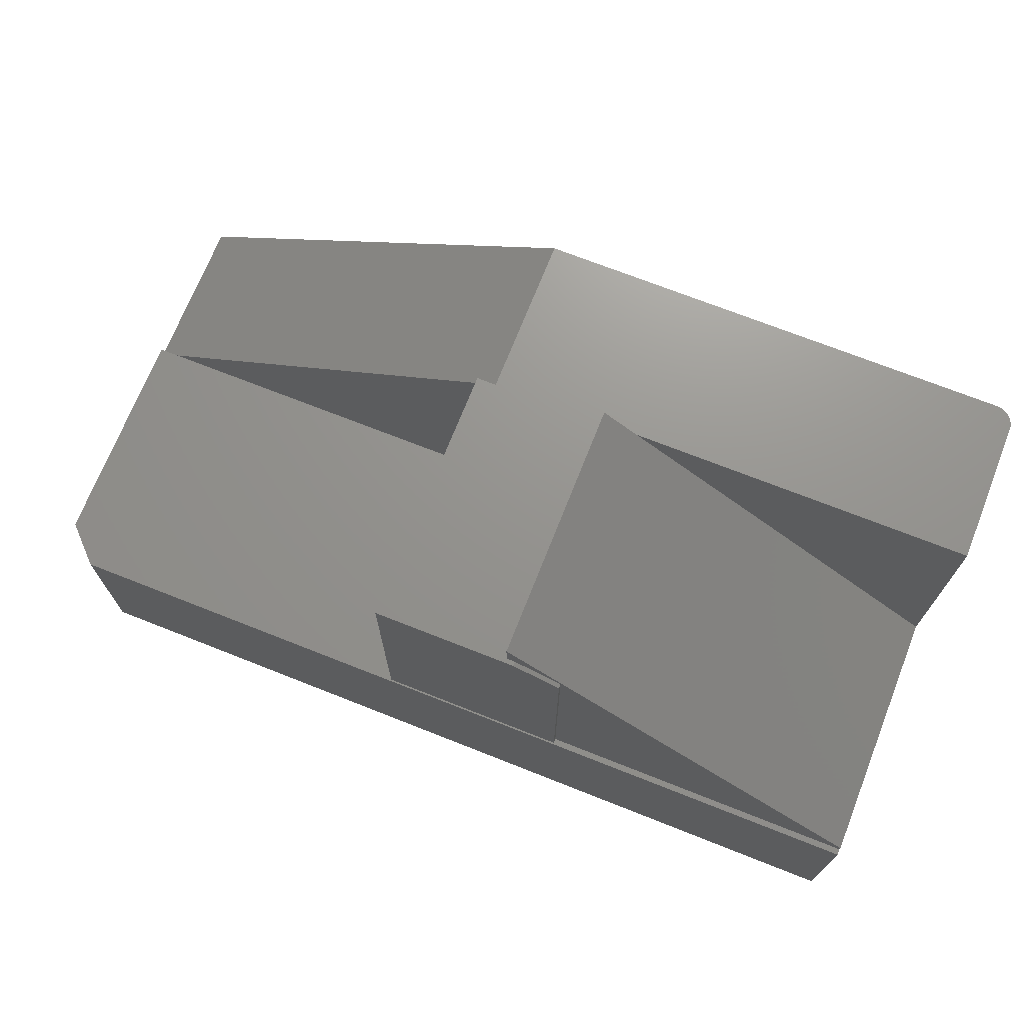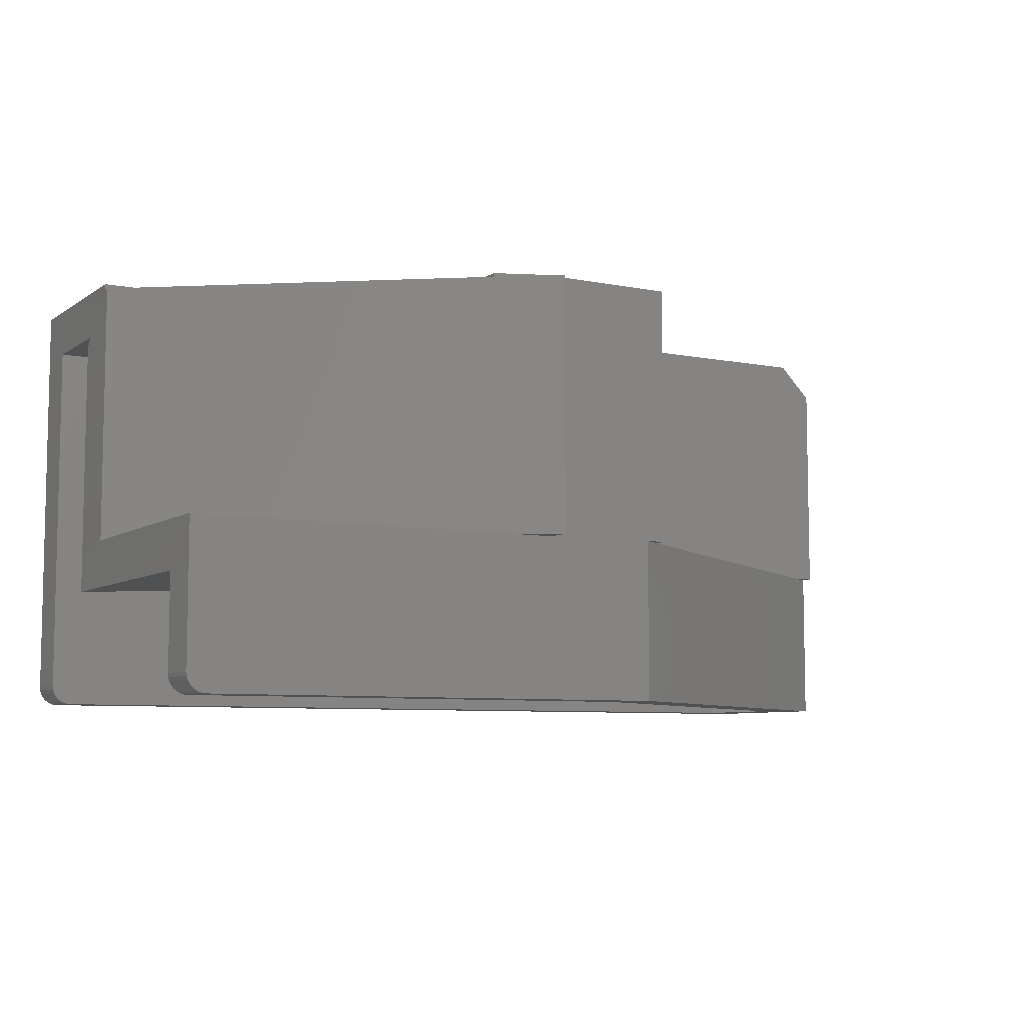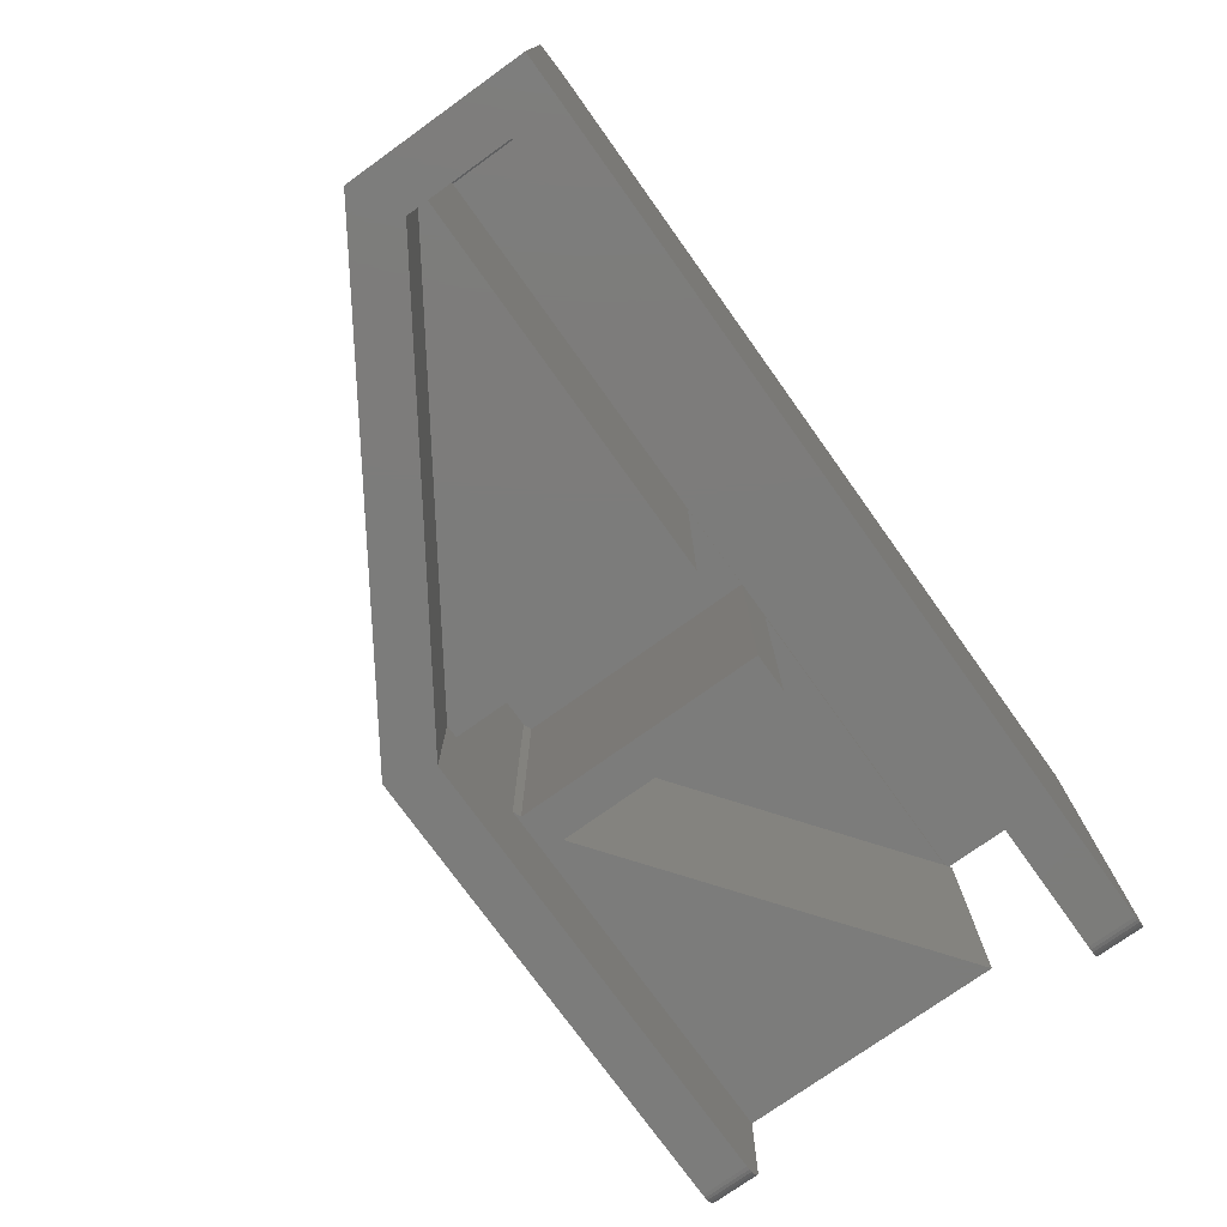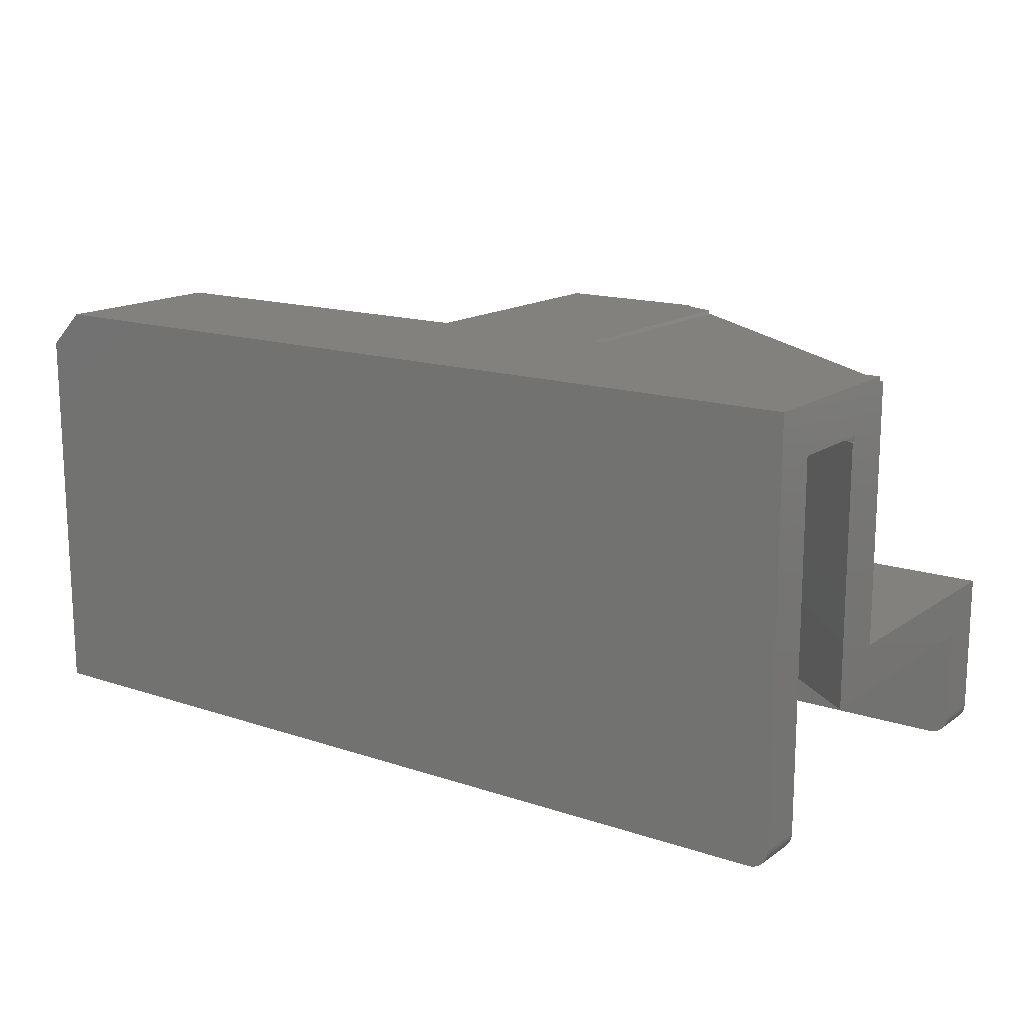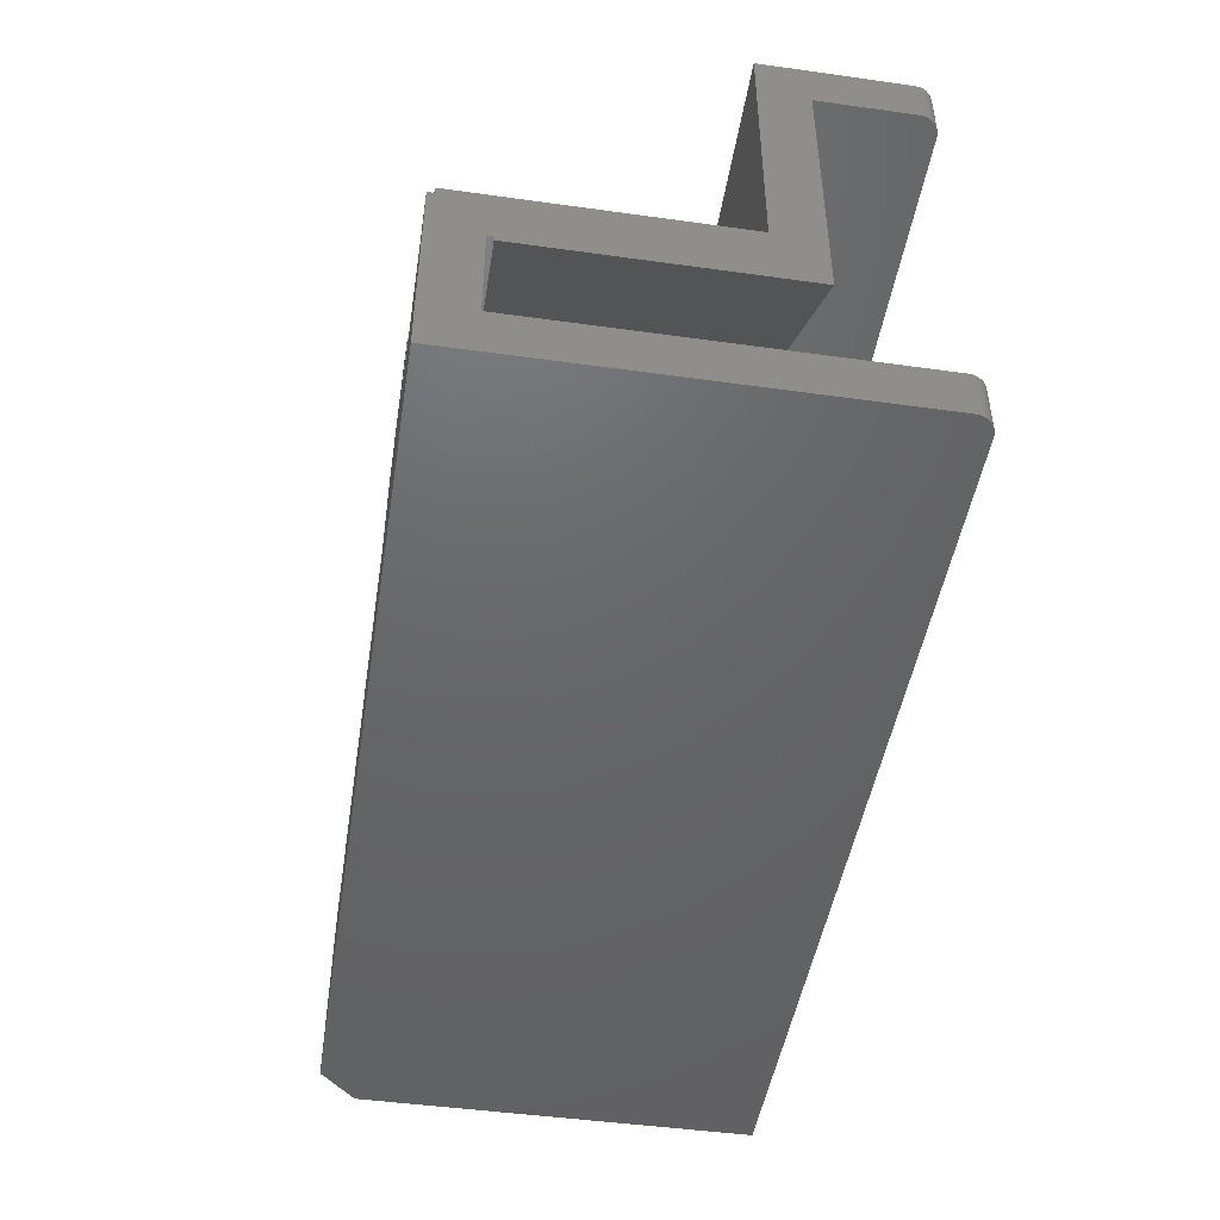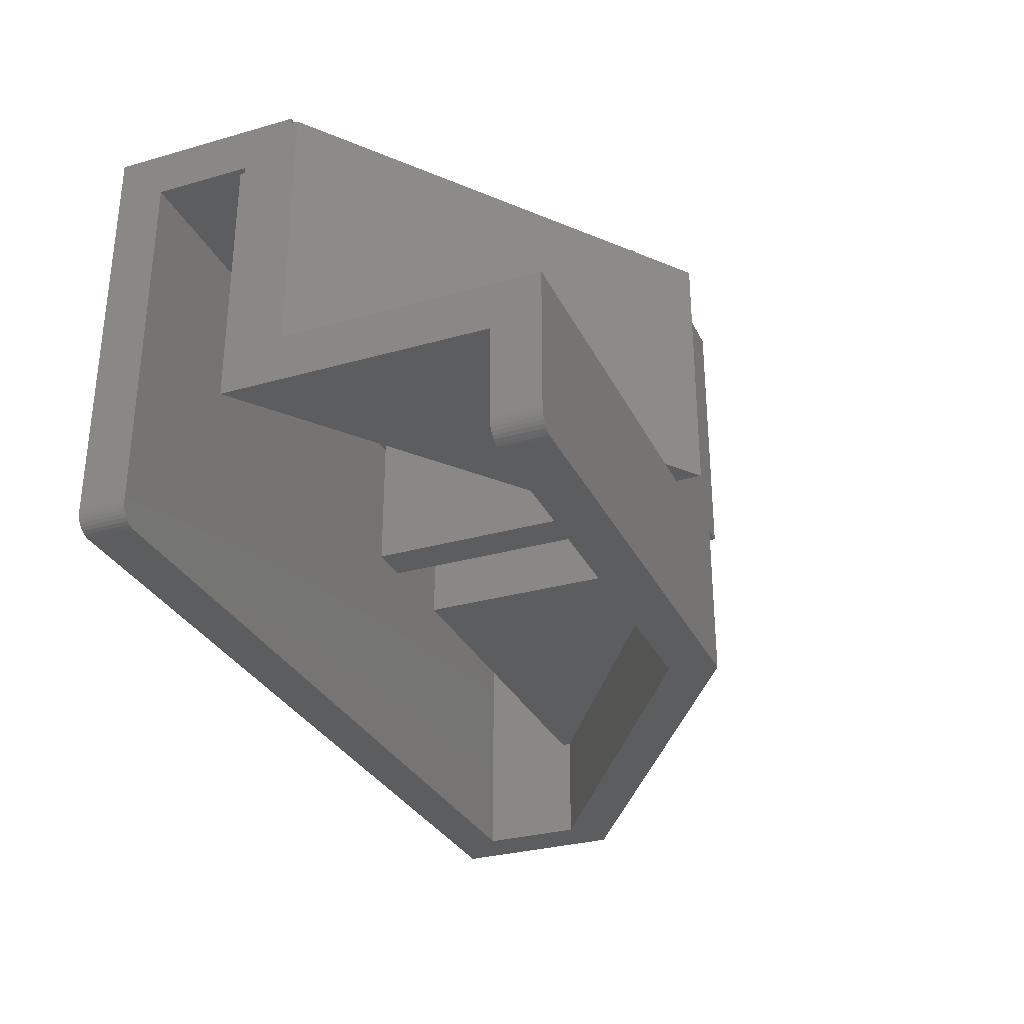
<metadata>
{"format":"stl","ext":"stl","renderer":"f3d","projection":"perspective","resolution":1024,"background":"white","views":[{"elev":71.1,"azim":-158.4,"up":"+Z"},{"elev":-7.2,"azim":-29.7,"up":"+Y"},{"elev":-75.5,"azim":125.6,"up":"+Y"},{"elev":15.3,"azim":-144.7,"up":"+Y"},{"elev":-46.9,"azim":-99.0,"up":"+Z"},{"elev":-30.6,"azim":-67.7,"up":"+Y"}]}
</metadata>
<code>
# stl→obj: 101 verts, 198 faces
v -0.75 0.1797 0.2773
v -0.75 0.1116 0.03125
v -0.75 0.1116 0.1875
v -0.75 0.1797 0.2656
v -0.75 0.1897 0.2656
v -0.75 0.1897 -0.04688
v -0.75 -0.3231 0.1797
v -0.75 0.1016 0.1875
v -0.75 0.1016 0.1797
v -0.75 -0.245 0.2773
v -0.75 -0.245 0.6953
v -0.75 -0.3231 0.6172
v -0.75 -0.4766 0.6172
v -0.75 -0.4766 0.6953
v -0.75 -0.4766 -0.04688
v -0.75 -0.4766 0.03125
v -0.7188 -0.5078 0.6172
v -0.7188 -0.5078 0.6953
v -0.7248 -0.5072 0.6172
v -0.7248 -0.5072 0.6953
v -0.7307 -0.5054 0.6172
v -0.7307 -0.5054 0.6953
v -0.7361 -0.5025 0.6172
v -0.7361 -0.5025 0.6953
v -0.7408 -0.4987 0.6172
v -0.7408 -0.4987 0.6953
v -0.7447 -0.4939 0.6172
v -0.7447 -0.4939 0.6953
v -0.7476 -0.4885 0.6172
v -0.7476 -0.4885 0.6953
v -0.7494 -0.4827 0.6172
v -0.7494 -0.4827 0.6953
v -0.7188 -0.5078 -0.04688
v -0.7188 -0.5078 0.03125
v -0.7248 -0.5072 -0.04688
v -0.7248 -0.5072 0.03125
v -0.7307 -0.5054 -0.04688
v -0.7307 -0.5054 0.03125
v -0.7361 -0.5025 -0.04688
v -0.7361 -0.5025 0.03125
v -0.7408 -0.4987 -0.04688
v -0.7408 -0.4987 0.03125
v -0.7447 -0.4939 -0.04688
v -0.7447 -0.4939 0.03125
v -0.7476 -0.4885 -0.04688
v -0.7476 -0.4885 0.03125
v -0.7494 -0.4827 -0.04688
v -0.7494 -0.4827 0.03125
v 0.6562 -0.5078 0.03125
v 0.7344 -0.5078 -0.04688
v 0.6562 -0.5078 0.202
v 0.7344 -0.5078 0.2439
v 0.03014 -0.5078 0.6172
v 0.05369 -0.5078 0.6953
v -0.7396 0.1016 0.1875
v 0.6562 0.09865 0.03125
v 0.6562 0.09865 0.1875
v 0.6562 -0.3203 0.1875
v 0.6562 -0.3203 0.202
v 0.03014 -0.3203 0.6172
v 0.007812 -0.3203 0.6172
v -0.1318 -0.3231 0.6172
v -0.1318 0.1088 0.6172
v 0.007812 0.1088 0.6172
v 0.6433 0.1116 0.1875
v 0.6433 0.1116 0.03125
v -0.2109 -0.3231 0.5826
v -0.1456 -0.3231 0.6117
v -0.1456 -0.3231 0.1875
v -0.2109 -0.3231 0.1875
v 0.007812 0.1088 0.1875
v -0.1456 0.1088 0.1875
v 0.007812 -0.3203 0.1875
v -0.2109 0.1016 0.1875
v -0.2109 0.1016 0.5826
v 0.08594 0.1869 0.2656
v -0.2238 0.1869 0.2656
v 0.08594 0.1869 0.6953
v -0.2238 0.1869 0.6645
v -0.1469 0.1869 0.6953
v 0.7344 -0.2422 0.2439
v 0.7344 -0.2422 0.2656
v 0.7016 -0.2422 0.2656
v -0.2238 0.1797 0.2656
v 0.6757 0.1897 0.2656
v 0.7344 0.131 0.2656
v 0.08594 -0.2422 0.2656
v -0.1328 0.1797 0.7385
v -0.1469 0.1797 0.6953
v -0.2238 0.1797 0.6645
v -0.1328 0.1797 0.6953
v -0.1328 -0.245 0.7385
v -0.1328 -0.245 0.6953
v -0.1906 -0.245 0.6953
v -0.1469 -0.245 0.6953
v 0.05369 -0.2422 0.6953
v 0.08594 -0.2422 0.6953
v 0.08594 -0.2422 0.6739
v 0.7344 0.131 -0.04688
v 0.6757 0.1897 -0.04688
v -0.1456 0.1088 0.6117
f 1 2 3
f 1 4 2
f 4 5 6
f 7 8 9
f 10 1 3
f 10 3 8
f 10 8 7
f 10 7 11
f 11 7 12
f 11 12 13
f 11 13 14
f 15 16 6
f 6 16 2
f 6 2 4
f 17 18 19
f 19 18 20
f 19 20 21
f 21 20 22
f 21 22 23
f 23 22 24
f 23 24 25
f 25 24 26
f 25 26 27
f 27 26 28
f 27 28 29
f 29 28 30
f 29 30 31
f 31 30 32
f 31 32 13
f 13 32 14
f 33 34 35
f 35 34 36
f 35 36 37
f 37 36 38
f 37 38 39
f 39 38 40
f 39 40 41
f 41 40 42
f 41 42 43
f 43 42 44
f 43 44 45
f 45 44 46
f 45 46 47
f 47 46 48
f 47 48 15
f 15 48 16
f 34 33 49
f 49 33 50
f 49 50 51
f 51 50 52
f 51 52 53
f 53 52 54
f 53 54 17
f 17 54 18
f 9 8 55
f 56 49 57
f 57 49 58
f 49 51 58
f 58 51 59
f 59 51 60
f 60 51 53
f 12 29 13
f 29 31 13
f 61 60 53
f 27 21 23
f 23 25 27
f 62 63 64
f 62 64 61
f 62 61 53
f 62 53 17
f 62 17 19
f 62 19 12
f 19 21 27
f 19 27 29
f 19 29 12
f 65 3 66
f 66 3 2
f 16 46 2
f 16 48 46
f 40 38 44
f 44 42 40
f 66 2 36
f 66 36 34
f 66 34 49
f 66 49 56
f 36 2 46
f 36 46 44
f 36 44 38
f 12 7 67
f 12 67 68
f 12 68 62
f 68 67 69
f 69 67 70
f 8 3 55
f 71 72 3
f 71 3 65
f 71 65 73
f 74 55 3
f 74 3 72
f 74 72 69
f 74 69 70
f 65 57 73
f 73 57 58
f 75 67 55
f 55 67 7
f 55 7 9
f 76 77 78
f 78 77 79
f 78 79 80
f 81 82 83
f 77 5 84
f 77 76 5
f 5 76 85
f 84 5 4
f 82 86 83
f 83 86 85
f 83 85 87
f 87 85 76
f 88 89 90
f 88 91 89
f 1 88 90
f 1 90 84
f 1 84 4
f 89 80 90
f 90 80 79
f 92 93 88
f 88 93 91
f 94 95 92
f 95 93 92
f 10 94 1
f 1 94 92
f 1 92 88
f 79 77 90
f 90 77 84
f 94 10 11
f 14 30 11
f 14 32 30
f 54 93 95
f 24 22 28
f 28 26 24
f 94 11 20
f 94 20 18
f 94 18 54
f 94 54 95
f 91 93 54
f 91 54 96
f 91 96 97
f 91 97 78
f 91 78 80
f 91 80 89
f 20 11 30
f 20 30 28
f 20 28 22
f 98 97 96
f 78 97 76
f 76 97 98
f 76 98 87
f 83 87 98
f 52 81 83
f 83 98 52
f 52 98 96
f 52 96 54
f 86 82 99
f 99 82 81
f 99 81 50
f 50 81 52
f 85 100 5
f 5 100 6
f 99 100 86
f 86 100 85
f 6 45 15
f 45 47 15
f 43 37 39
f 39 41 43
f 100 99 50
f 100 50 33
f 100 33 35
f 100 35 6
f 35 37 43
f 35 43 45
f 35 45 6
f 101 68 72
f 72 68 69
f 61 73 60
f 60 73 58
f 60 58 59
f 73 61 71
f 71 61 64
f 56 57 66
f 66 57 65
f 62 68 63
f 63 68 101
f 63 101 64
f 64 101 72
f 64 72 71
f 74 75 55
f 75 74 67
f 67 74 70

</code>
